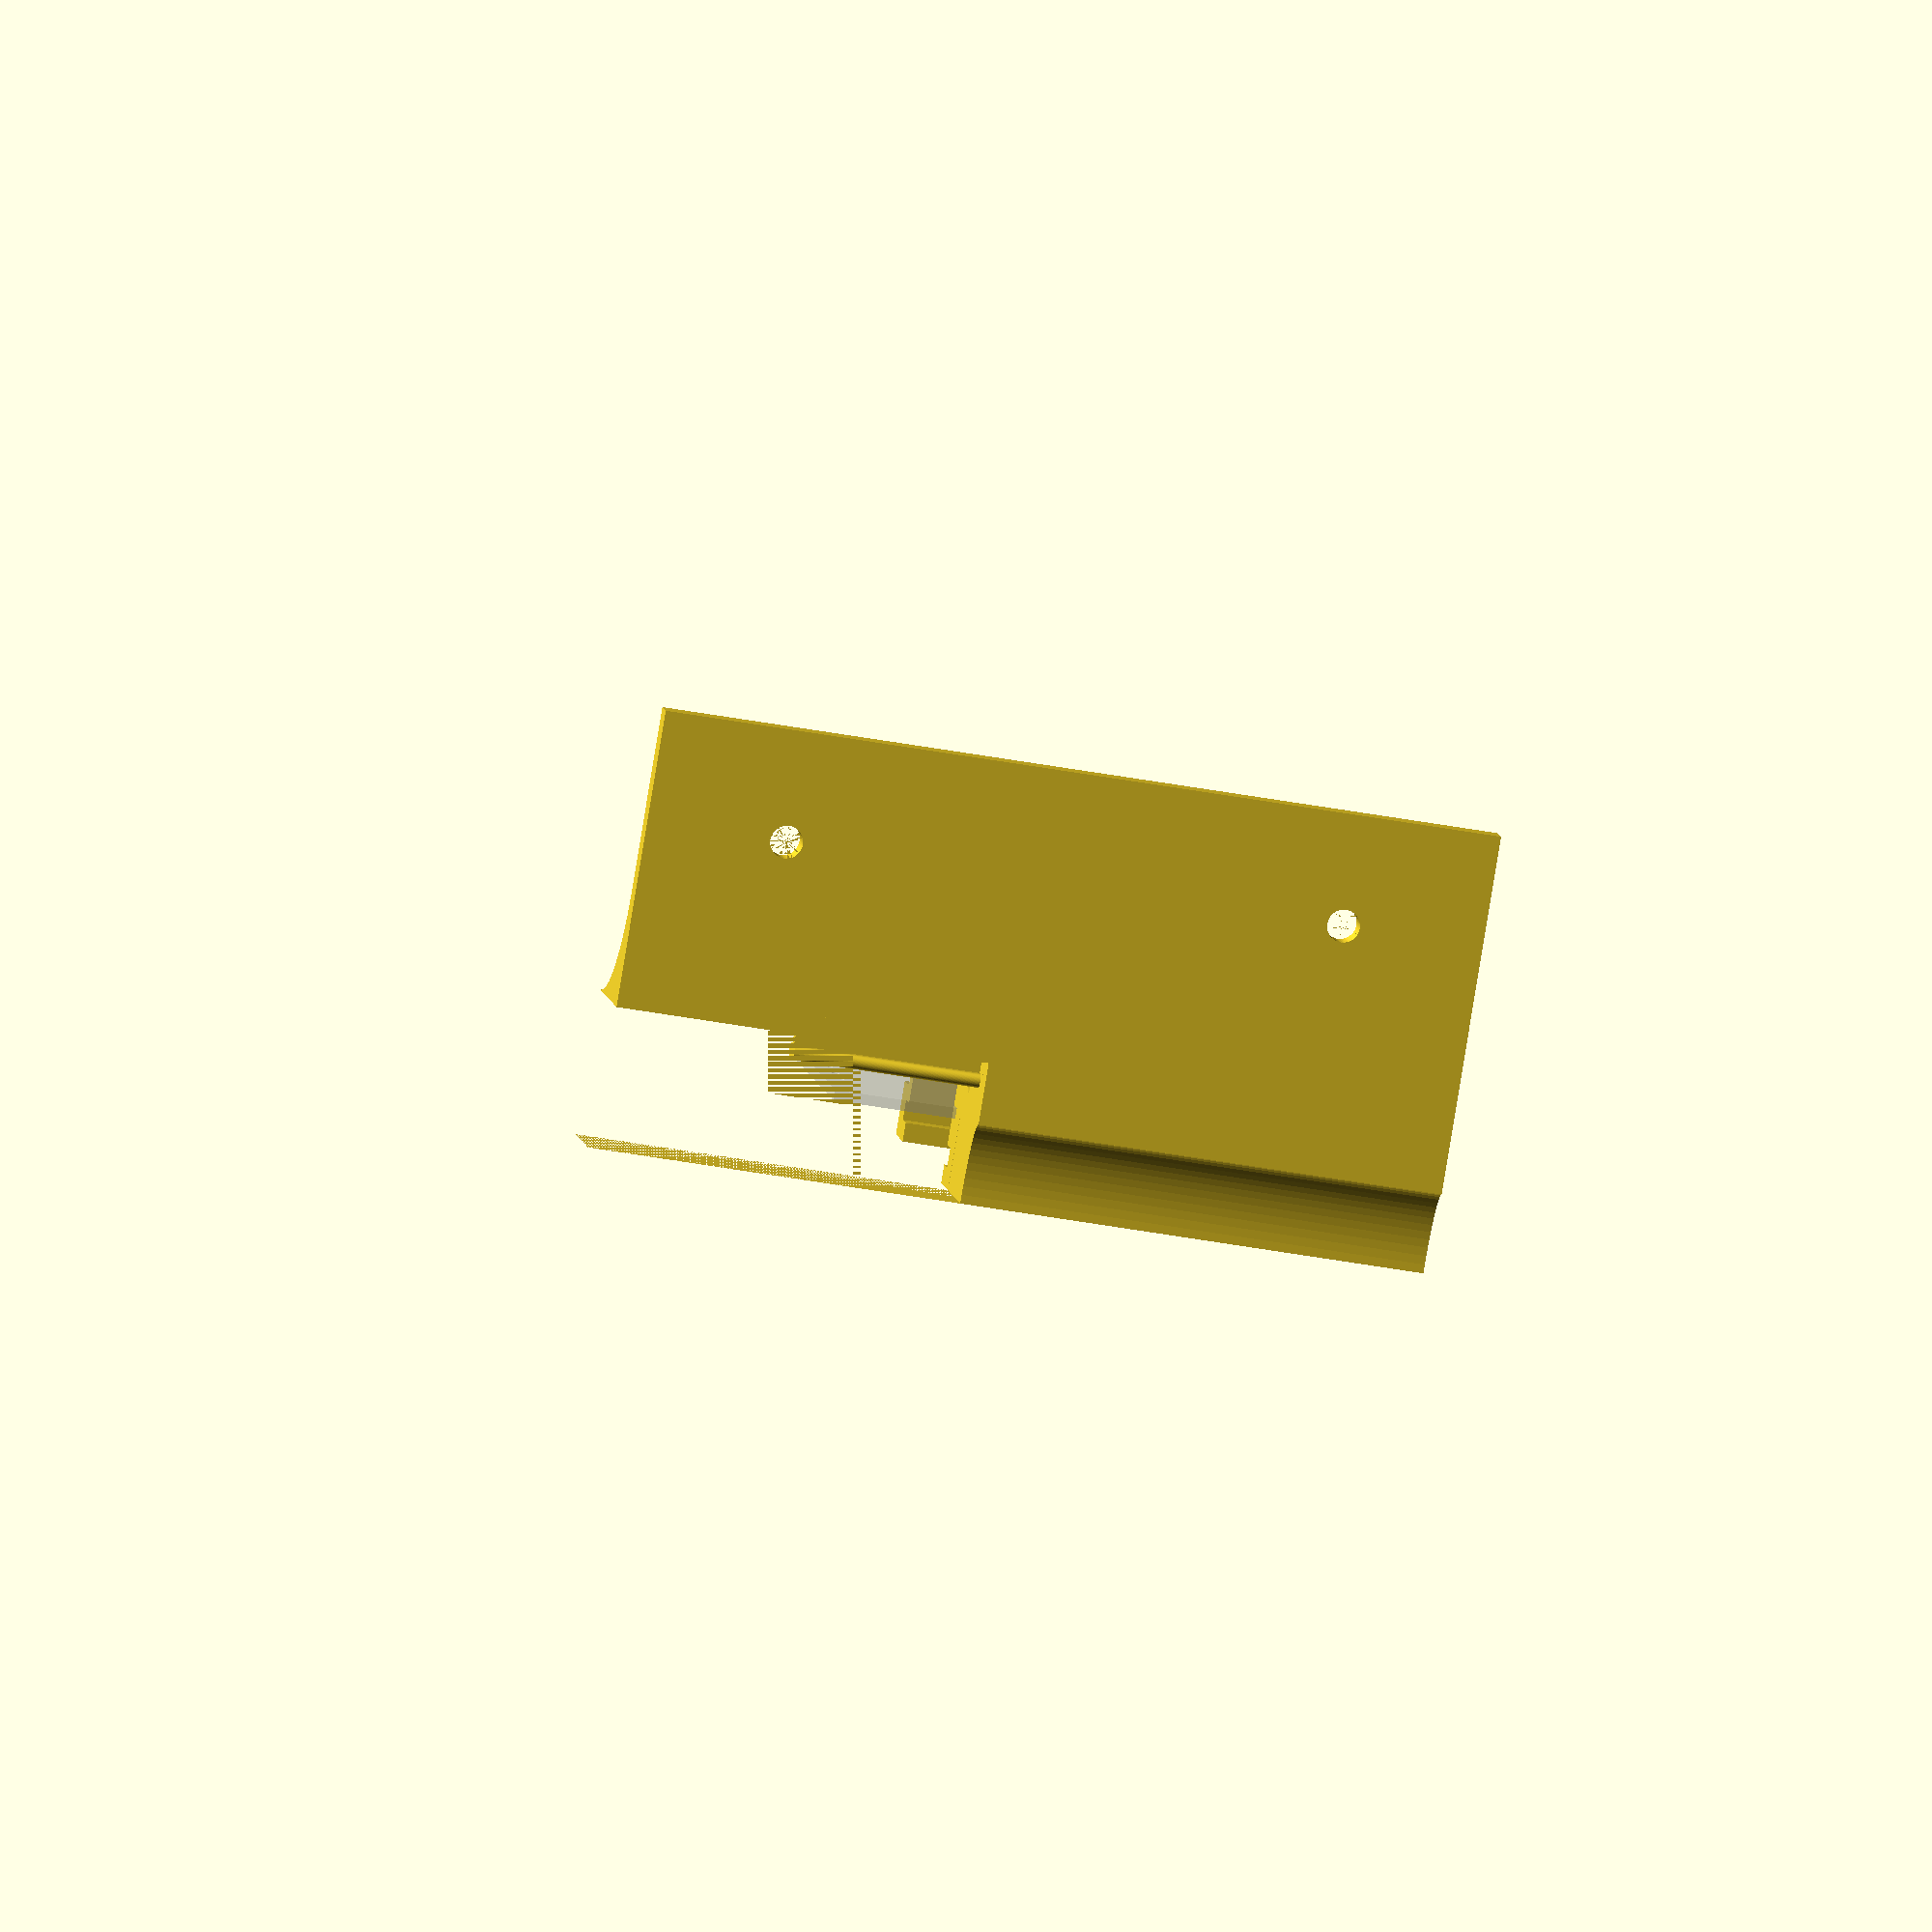
<openscad>

$fn = 60;
print = false;

beam_depth = 47.5;
corner_a = 8.5;
corner_b = 3.5;

wall_width = 3;
clearance = 0.5;
glass_clearance = 2;
rfid_clearance = 3.5 + 5;
mount_offset = 15;
overall_height = 60 + 30; // must be bigger than the rfid_length plus extra for cable
rivit_hole = 3.5;
rail_height = 20; // must be less than the h_height
cover_rail_offset = wall_width * 2;

rfid_width = 39.5;
rfid_length = 60;
rfid_depth = 1.12;
rfid_hole = 3;
rfid_holes = [
    [rfid_width/2 + 25.5/2, 6.7],
    [rfid_width/2 - 25.5/2, 6.7],
    [rfid_width/2 + 34/2, 44.4],
    [rfid_width/2 - 34/2, 44.4]
];
rfid_pin_hole = 0.9;
rfid_pin_count = 7;
rfid_pin_xy = [10,0.7];
rfid_pin_pitch = 2.54;
rfid_cap_offset = 9.9 + 2.7;

module wall () {
    height = 400;
    thick = beam_depth/2;
    length = 400;
    wthick = 5;
    translate([-thick,-beam_depth,-height/2]) cube([thick, beam_depth, height]);
    translate([-length/2,0,-height/2]) cube([length,wthick,height]);
    translate([0,0,-height/2]) resize([corner_b,0,0]) cylinder(r = corner_a, h = height);
}

module rfid (cutout = false) {
    width = rfid_width;
    depth = rfid_depth + (cutout ? clearance*2 : 0);
    length = rfid_length;
    difference() {
        union() {
            cube([width,depth,length], center=true);
            cap_height = 3.5;
            cap_width = 3.5;
            cap_length = 9.9;
            translate([-cap_width/2+width/2,-cap_height/2-depth/2,cap_length/2+length/2-rfid_cap_offset]) {
                cube([cap_width,cap_height,cap_length], center=true);
            }
        }
        if (!cutout) {
            translate([-width/2,0,-length/2]) {
                for (h = rfid_holes) {
                    translate([h[0],0,h[1]]) rotate([90,0,0]) cylinder(d = rfid_hole, h=depth + 0.02, center=true);
                }
            }
            translate([-width/2+rfid_pin_xy[0]+rfid_pin_pitch/2,0,length/2-rfid_pin_xy[1]-rfid_pin_pitch/2]) {
                for (p = [0 : 1 : rfid_pin_count]) {
                    translate([p * rfid_pin_pitch,0,0]) rotate([90,0,0]) cylinder(d = rfid_pin_hole, h=depth + 0.02, center=true);
                }
            }
        }
    }
}

h_width = rfid_width + wall_width * 2 + clearance * 2;
h_height = rfid_length - rfid_cap_offset - clearance + wall_width;
h_depth = glass_clearance + rfid_depth + rfid_clearance + clearance * 2 + wall_width;
module holder(side = -1) {
    // holder
    difference() {
        union() {
            cube([h_width,h_depth,h_height], center=true);
        }
        translate([0,0,wall_width+0.01]) cube([h_width-wall_width*4,h_depth+0.02,h_height-wall_width*2+0.01], center=true);
        translate([0,h_depth/2-rfid_depth/2-glass_clearance-clearance,rfid_length/2-h_height/2+wall_width]) rfid(true);
    }

    // Mounting bracket
    spacer_width = mount_offset-wall_width;
    spacer_length = h_depth + spacer_width;
    translate([(h_width/2-wall_width/2+mount_offset)*side,-beam_depth/2+h_depth/2,overall_height/2-h_height/2]) {
        difference() {
            union() {
                cube([wall_width,beam_depth,overall_height], center=true);
                translate([(-spacer_width/2-wall_width/2)*side,beam_depth/2-spacer_length/2,0]) cube([spacer_width,spacer_length,overall_height], center=true);
            }
            translate([(-spacer_width-wall_width/2)*side,beam_depth/2-spacer_length,0]) cylinder(r = spacer_width, h=overall_height+0.02, center=true);
            translate([(-mount_offset/2+wall_width/2)*side,+beam_depth/2-h_depth/2,h_height/2]) {
                cube([mount_offset+0.02,h_depth,overall_height-h_height+0.01], center=true);
            }
            for (i = [-overall_height/3, overall_height/3]) {
                translate([0,-beam_depth/4,i]) rotate([0,90,0]) cylinder(d = rivit_hole, center=true, h=wall_width+0.02);
            }

            // Create a space for the corner tube
            c_a = corner_a + clearance;
            c_b = corner_b + clearance;
            translate([wall_width/2*side,beam_depth/2,0]) resize([c_b*2,0,0]) cylinder(r = c_a, h=overall_height + 0.02, center=true);
        }
        // T rail to guide the cover
        translate([-wall_width/2+cover_rail_offset,h_width/2-h_depth,-h_height/2-rail_height/2+h_height]) rotate(-90) {
            rail(wall_width, rail_height, 90, 0);
            rail(wall_width, rail_height, -90, 0);
        }
    }
}

module rail(size, height, rotation, clearance) {
    hull() {
        cylinder(d=size/2+clearance, h=height, center = true);
        translate([-size,0,0]) cylinder(d=size/2+clearance, h=height, center = true);
    }
    hull () {
        translate([-size,0,0]) cylinder(d=size/2+clearance, h=height, center = true);
        translate([-size,0,0]) rotate(rotation) translate([-size/2,0,0]) cylinder(d=size/2+clearance, h=height, center = true);
    }
}

c_height = overall_height;
c_width = h_width + mount_offset+wall_width;
c_depth = h_depth;
module cover(cutout = false, side = -1) {
    width = c_width;
    height = c_height;
    depth = c_depth;
    translate([-wall_width/2*side,0,0]) {
        difference() {
            cube([width+(cutout?clearance:0),depth+(cutout?clearance:0),height+(cutout?clearance:0)], center=true);
            translate([wall_width*2*side,wall_width/2+(cutout?clearance:0),-wall_width/2-5]) cube([width,depth-wall_width+1,height-wall_width+10], center=true);
            translate([wall_width*side,wall_width,-height+h_height]) cube([width,depth,height], center=true);
            translate([(width/2-mount_offset/2)*side,-depth/2+wall_width/2,-height/2+h_height/2-0.01]) cube([mount_offset+1,wall_width+2,h_height+0.01], center=true);
            if (!cutout) {
                // cover rail slot
                rail_width = wall_width/4;
                translate([-c_width/2+cover_rail_offset,0,-c_height/2+rail_height/2+h_height-clearance]) cube([rail_width,20,rail_height+clearance*2], center=true);
            } else {
                // Ignore cutting out any of the top stuff
                translate([0,0,h_height]) cube([c_width+1,20,c_height], center=true);
            }
        }
    }
    // rails
    //translate([(c_width/2-mount_offset/2-wall_width/2)*side,-c_depth/2+wall_width,-c_height/2+wall_width/2+h_height]) cube([mount_offset,wall_width*2,wall_width], center=true);
    translate([0,0,-height/2-rail_height/2+h_height]) {
        translate ([(width/2-mount_offset-wall_width/2)*side,-depth/2+wall_width-wall_width/4,0.01]) {
            rotate(side == 1 ? 180 : 0) rail(wall_width, rail_height, 90*side, cutout ? clearance : 0);
        }
        translate ([(-c_width/2+wall_width/2)*side,c_depth/2-wall_width/4-wall_width*2,0.01]) {
            rotate(side == 1 ? 180 : 0) rail(wall_width, rail_height, 270*side, cutout ? clearance : 0);
        }
    }
}

if (!print) {
    //%translate([(mount_offset+beam_depth/2)*side,0,0]) wall();
    %translate([0,0,-overall_height/2+rfid_length/2+wall_width]) rfid();
}

side = -1;
difference() {
    translate([0,0,h_height/2-overall_height/2]) holder(side);
    translate([mount_offset/2*side,0,0]) cover(true, side);

}
//translate([(-c_width/2+h_width/2+mount_offset+wall_width/2)*side,(print ? 30 : 0),0]) {
//    rotate ([print ? 180 : 0,0,0]) cover(false, side);
//}


</openscad>
<views>
elev=47.3 azim=234.1 roll=78.4 proj=o view=wireframe
</views>
